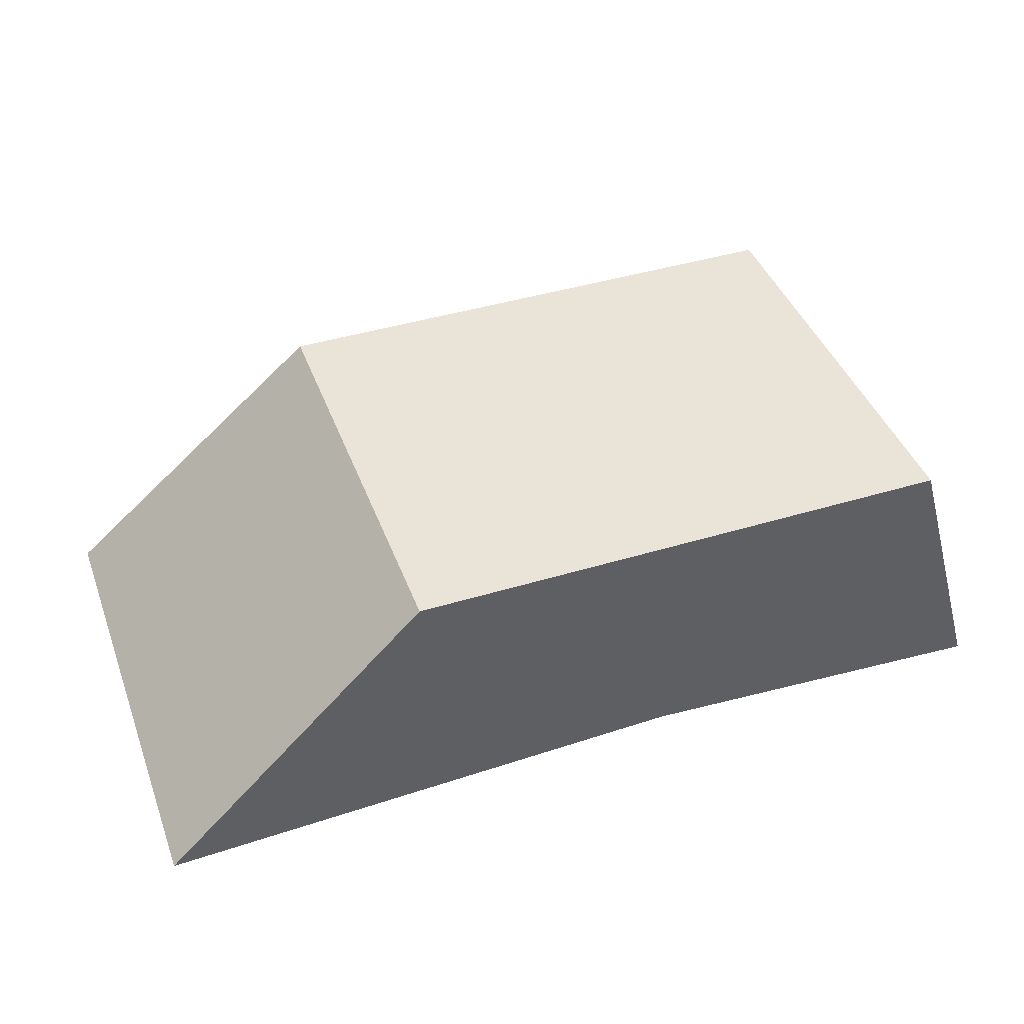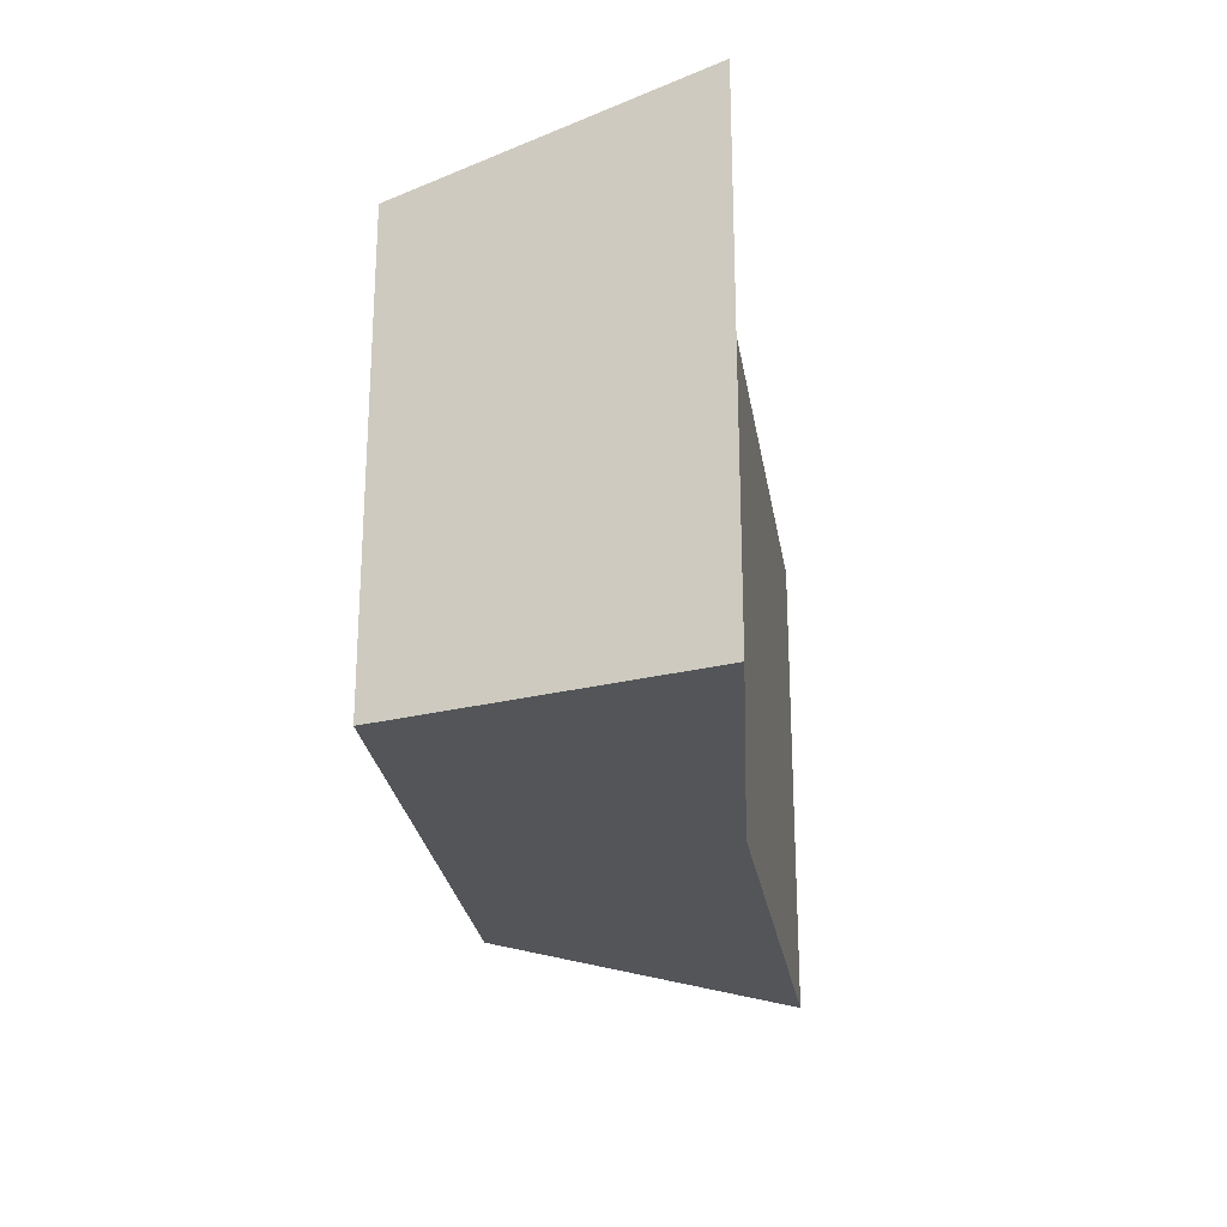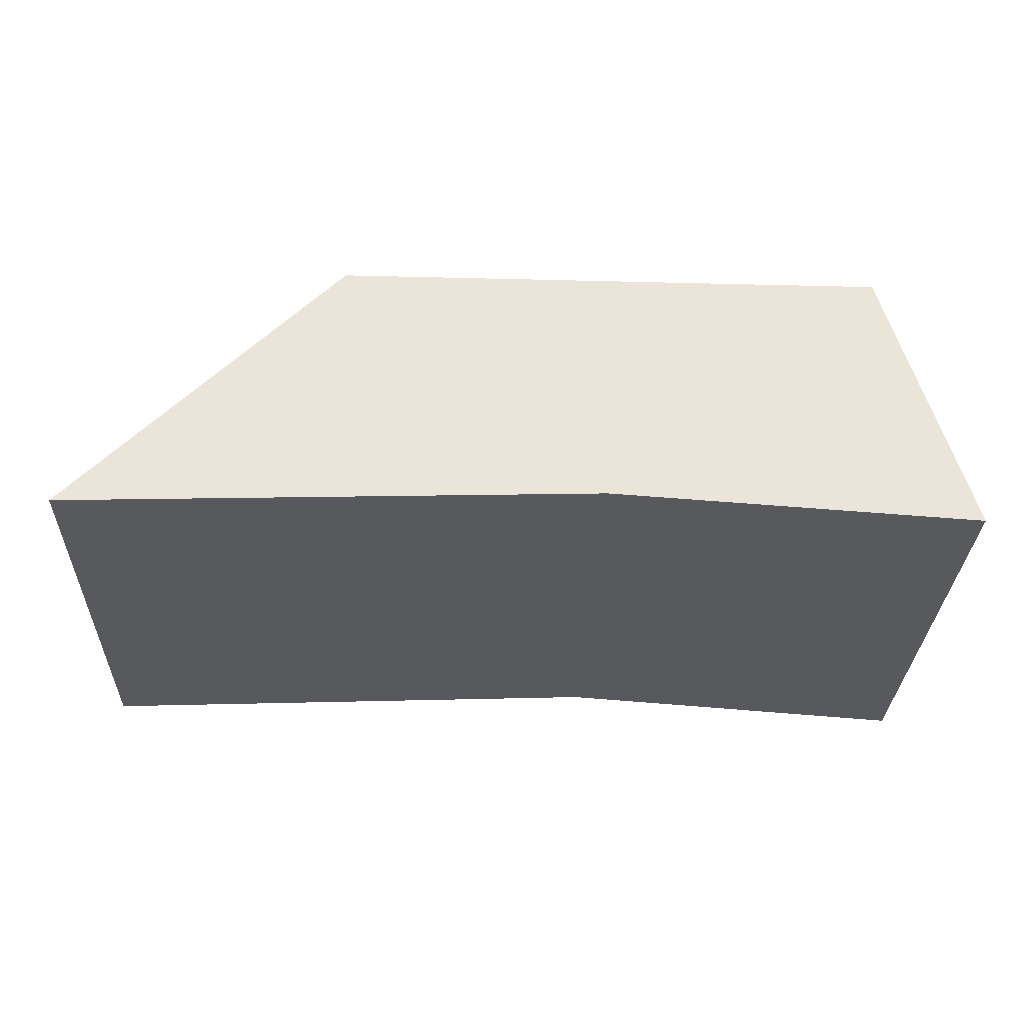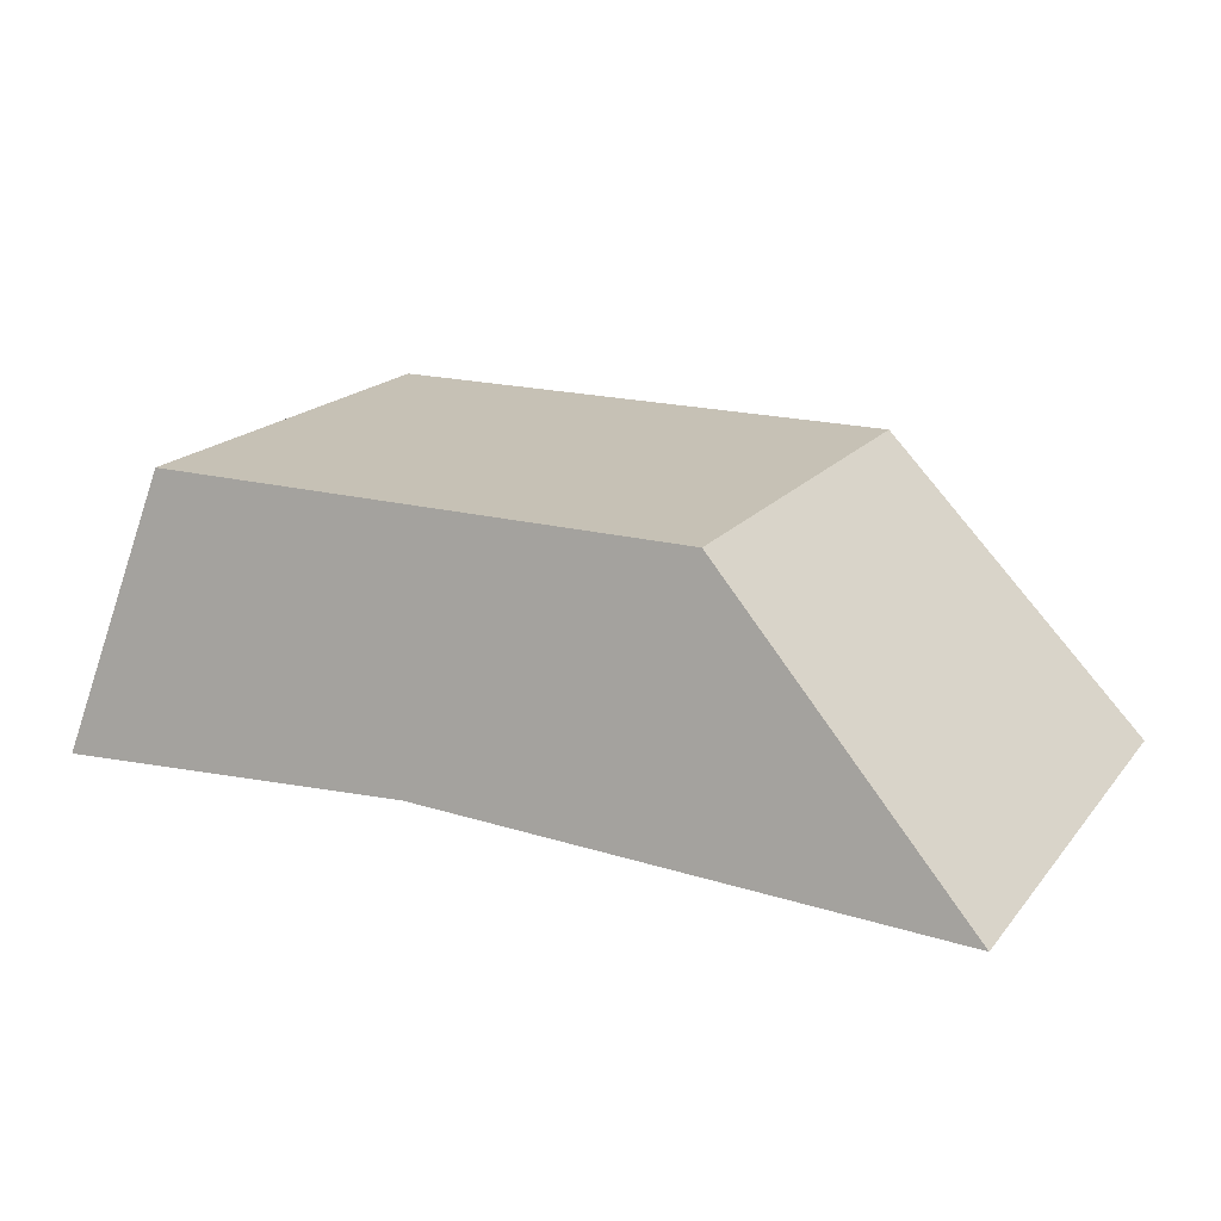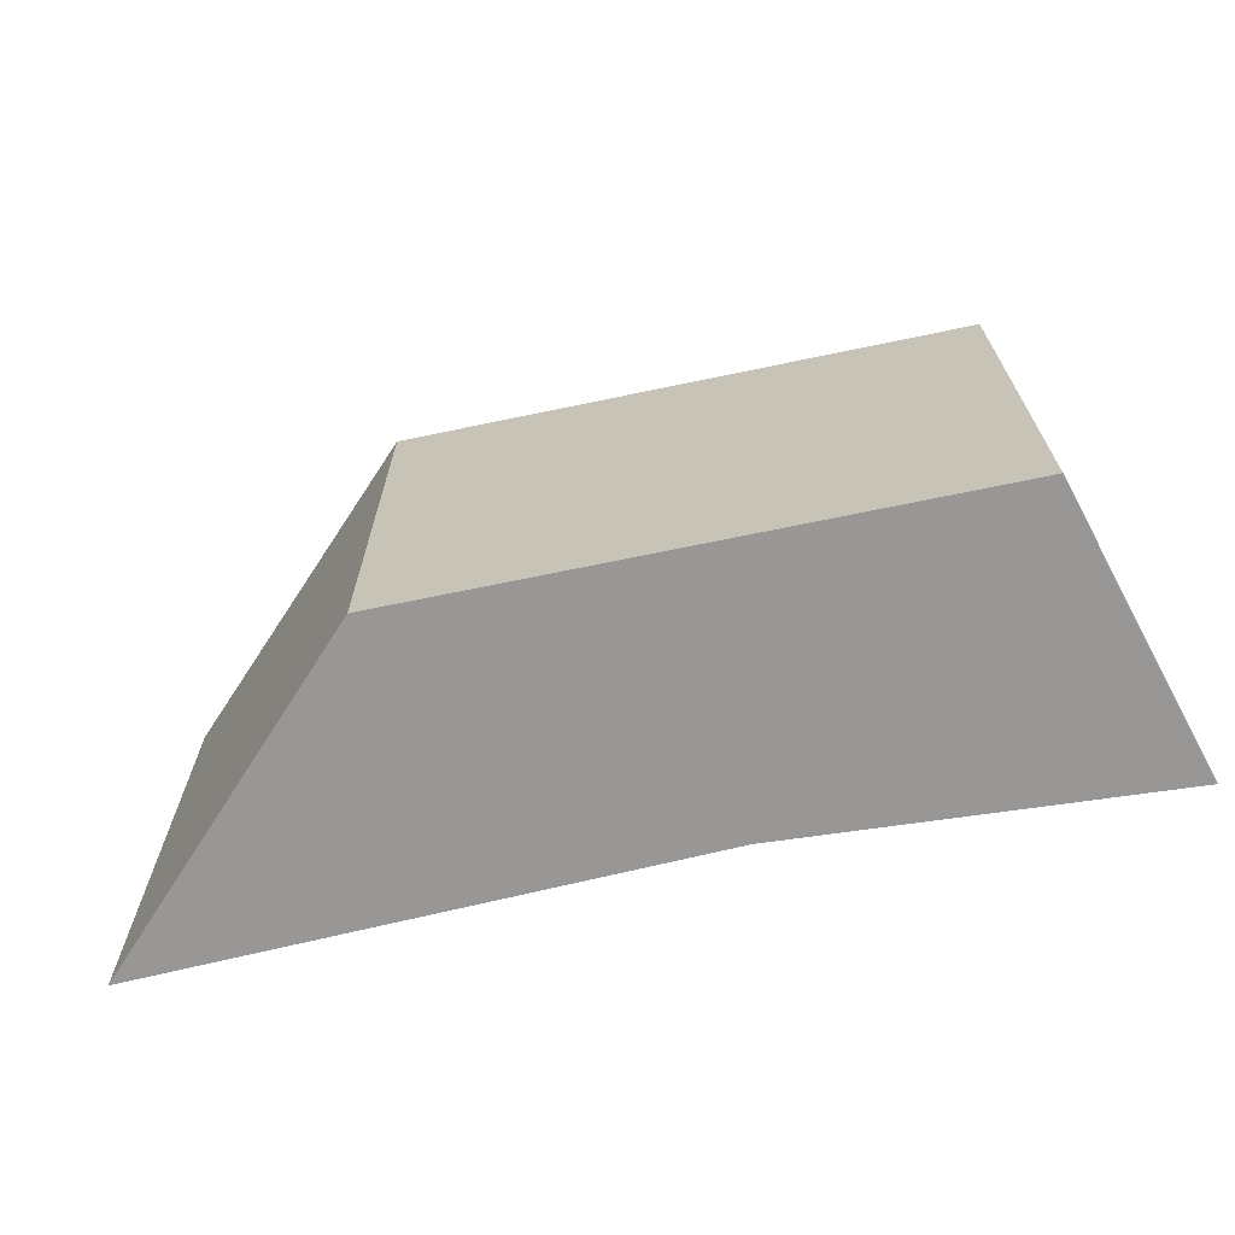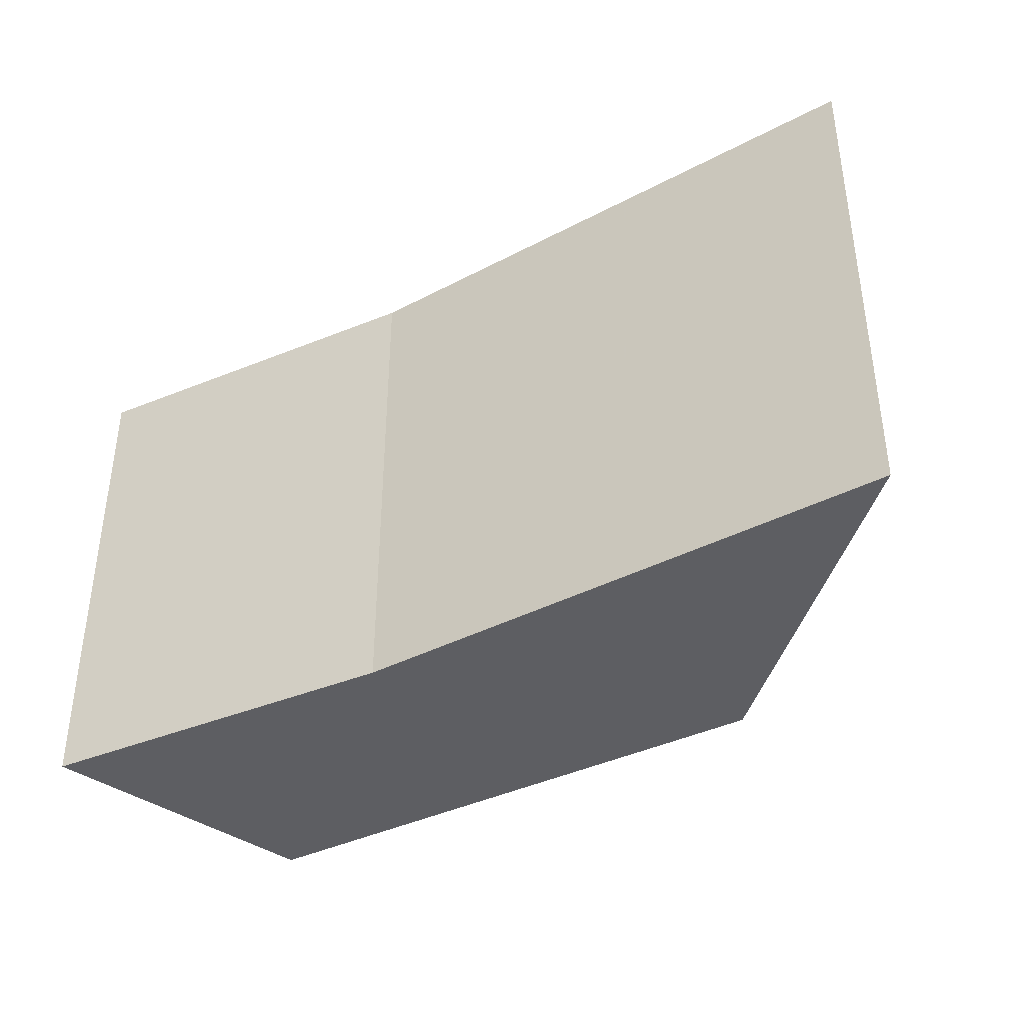
<metadata>
{"format":"obj","ext":"obj","renderer":"f3d","projection":"perspective","resolution":1024,"background":"white","views":[{"elev":43.0,"azim":-19.9,"up":"+Z"},{"elev":-24.0,"azim":96.8,"up":"+Y"},{"elev":-30.0,"azim":-2.0,"up":"+Z"},{"elev":18.9,"azim":-153.0,"up":"+Z"},{"elev":-68.2,"azim":11.9,"up":"+Y"},{"elev":-38.8,"azim":-148.8,"up":"+Y"}]}
</metadata>
<code>
v 1.408 -0.07666 -3.805
v 1.351 -0.06635 -3.863
v 1.351 -0.1686 -3.863
v 1.408 -0.1686 -3.805
v 1.464 -0.1686 -3.859
v 1.462 -0.1686 -3.859
v 1.462 -0.06706 -3.859
v 1.464 -0.06707 -3.859
v 1.408 -0.1686 -3.805
v 1.351 -0.1686 -3.863
v 1.464 -0.1686 -3.859
v 1.524 -0.1686 -3.805
v 1.542 -0.1686 -3.864
v 1.408 -0.1686 -3.805
v 1.524 -0.1686 -3.805
v 1.524 -0.07666 -3.805
v 1.408 -0.07666 -3.805
v 1.408 -0.07666 -3.805
v 1.408 -0.1686 -3.805
v 1.524 -0.07666 -3.805
v 1.542 -0.06622 -3.864
v 1.464 -0.06707 -3.859
v 1.408 -0.07666 -3.805
v 1.351 -0.06635 -3.863
v 1.542 -0.1686 -3.864
v 1.542 -0.06622 -3.864
v 1.524 -0.07666 -3.805
v 1.524 -0.1686 -3.805
f 1 2 3
f 1 3 4
f 5 6 3
f 5 3 2
f 5 2 7
f 5 7 8
f 9 10 11
f 12 9 11
f 13 12 11
f 14 15 16
f 14 16 17
f 14 17 18
f 14 18 19
f 20 21 22
f 20 22 23
f 23 22 24
f 21 13 5
f 21 5 8
f 25 26 27
f 25 27 28

</code>
